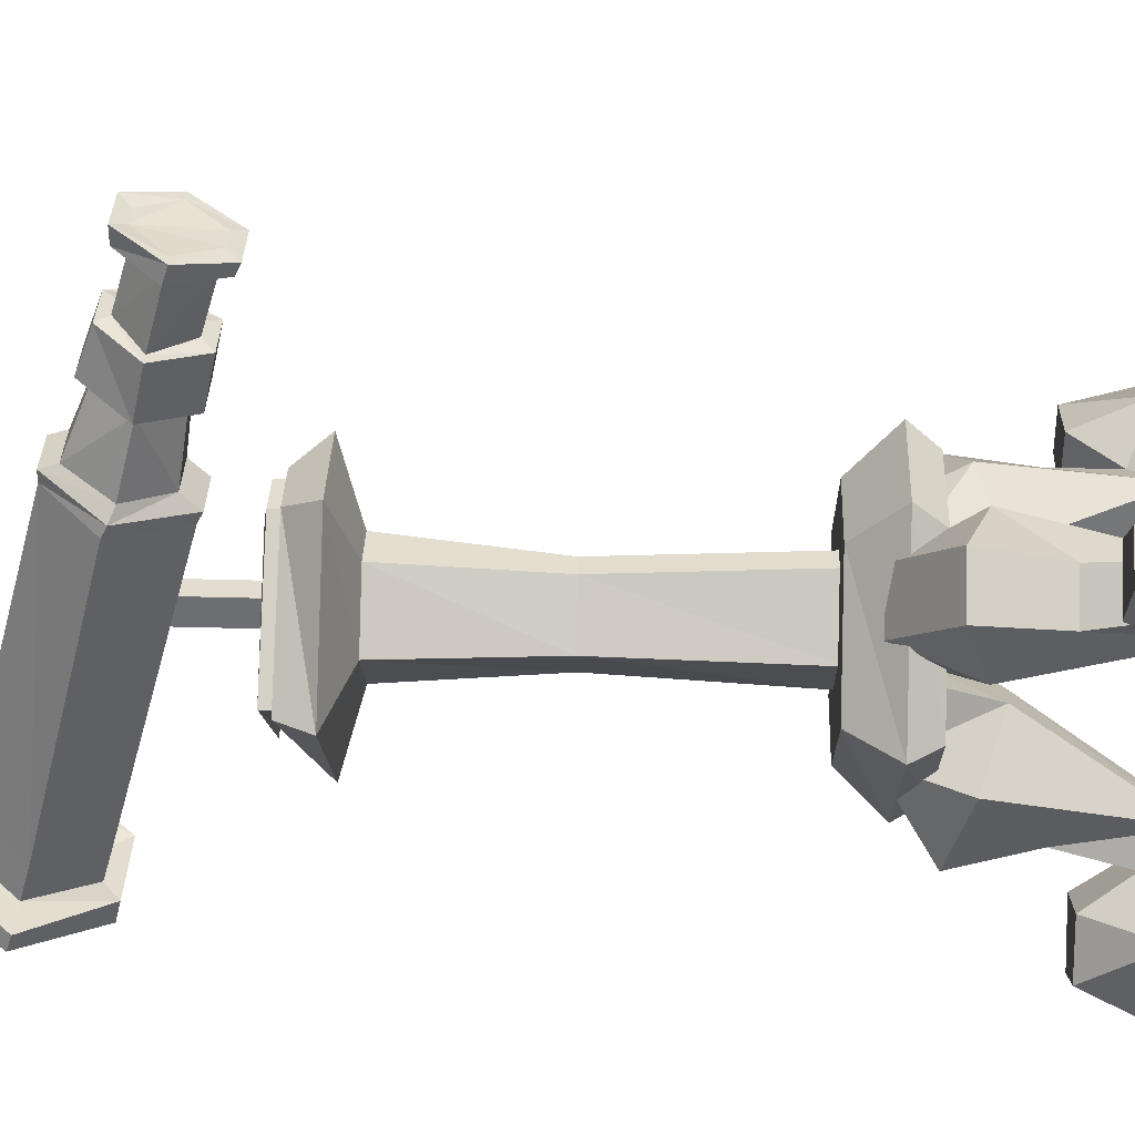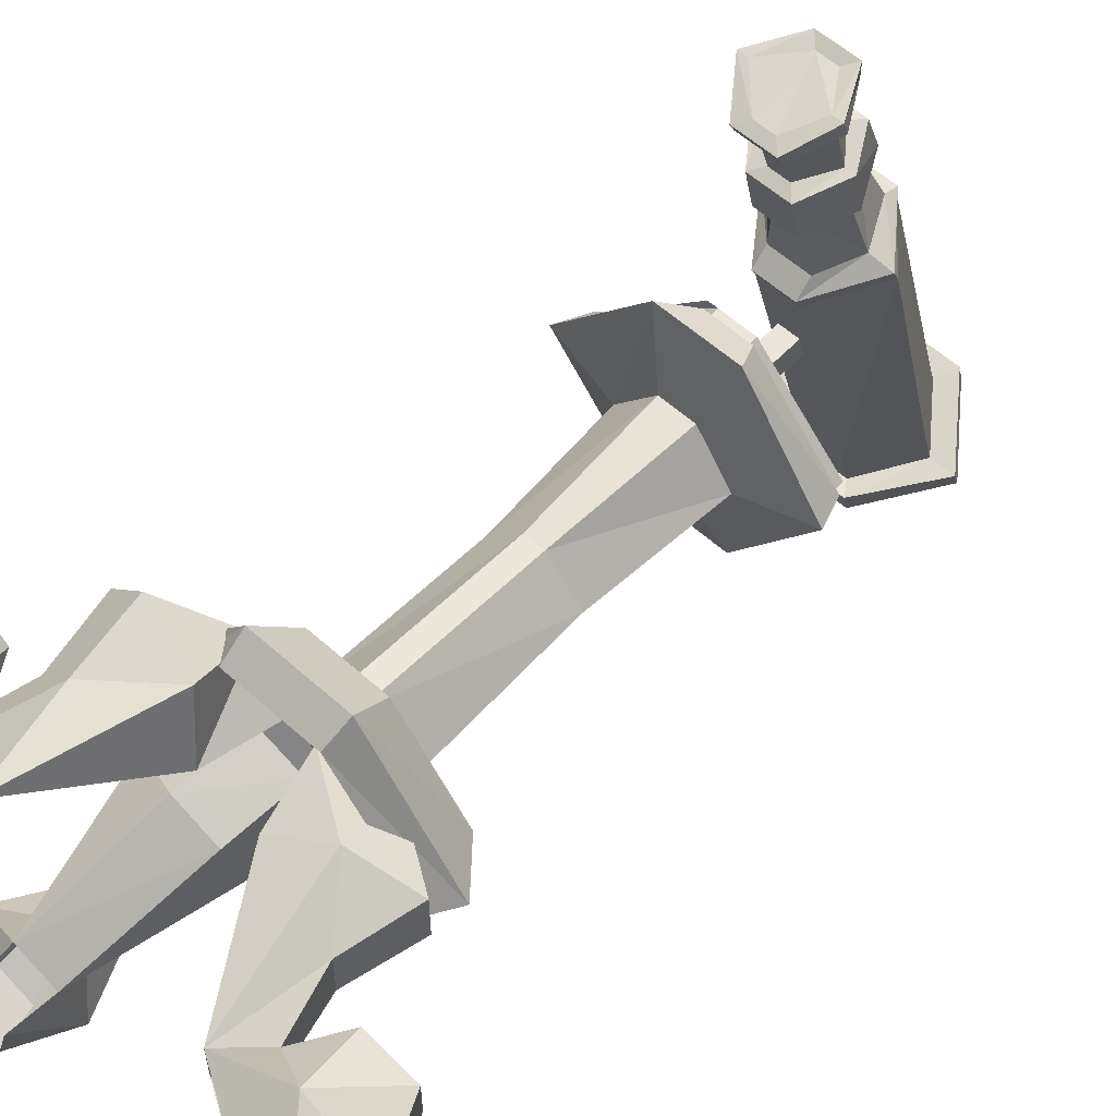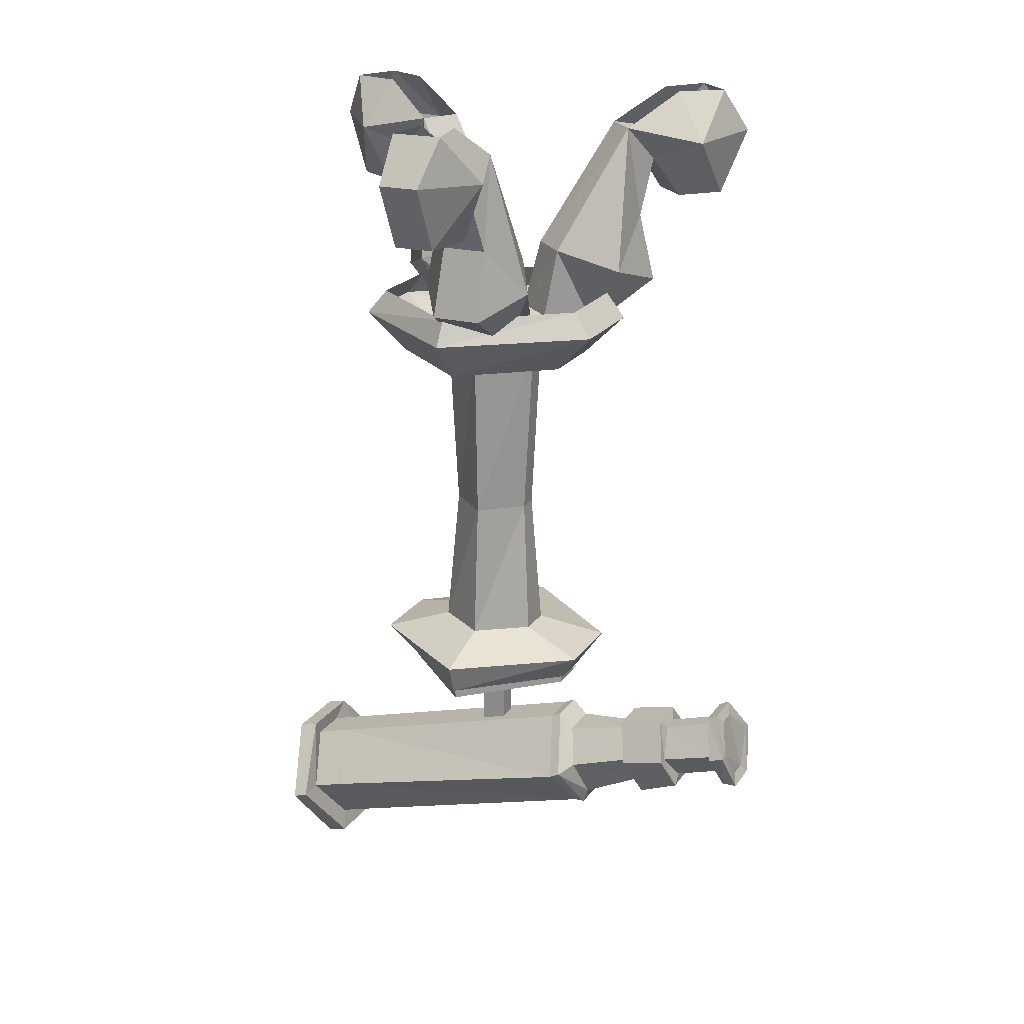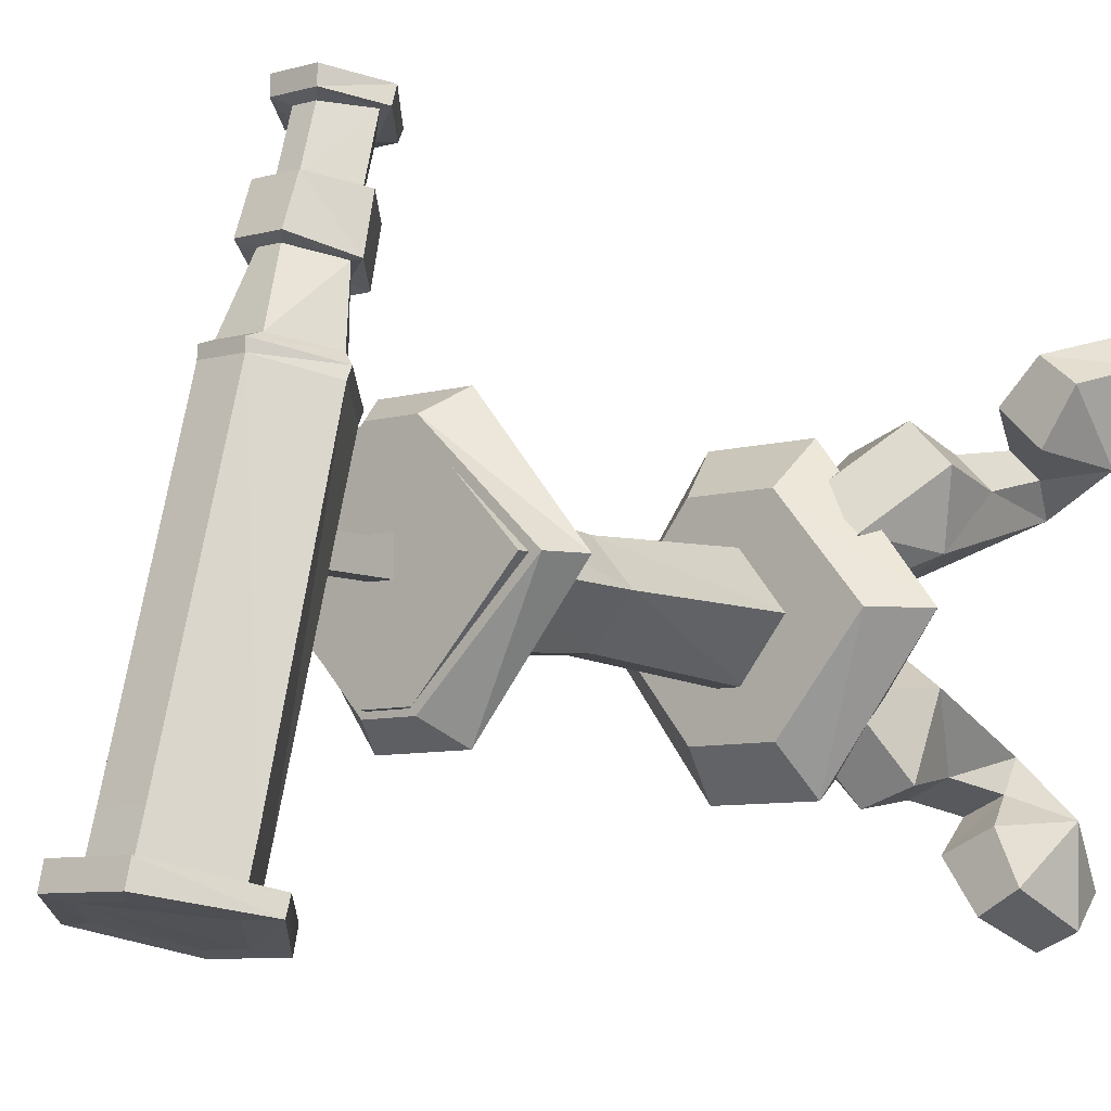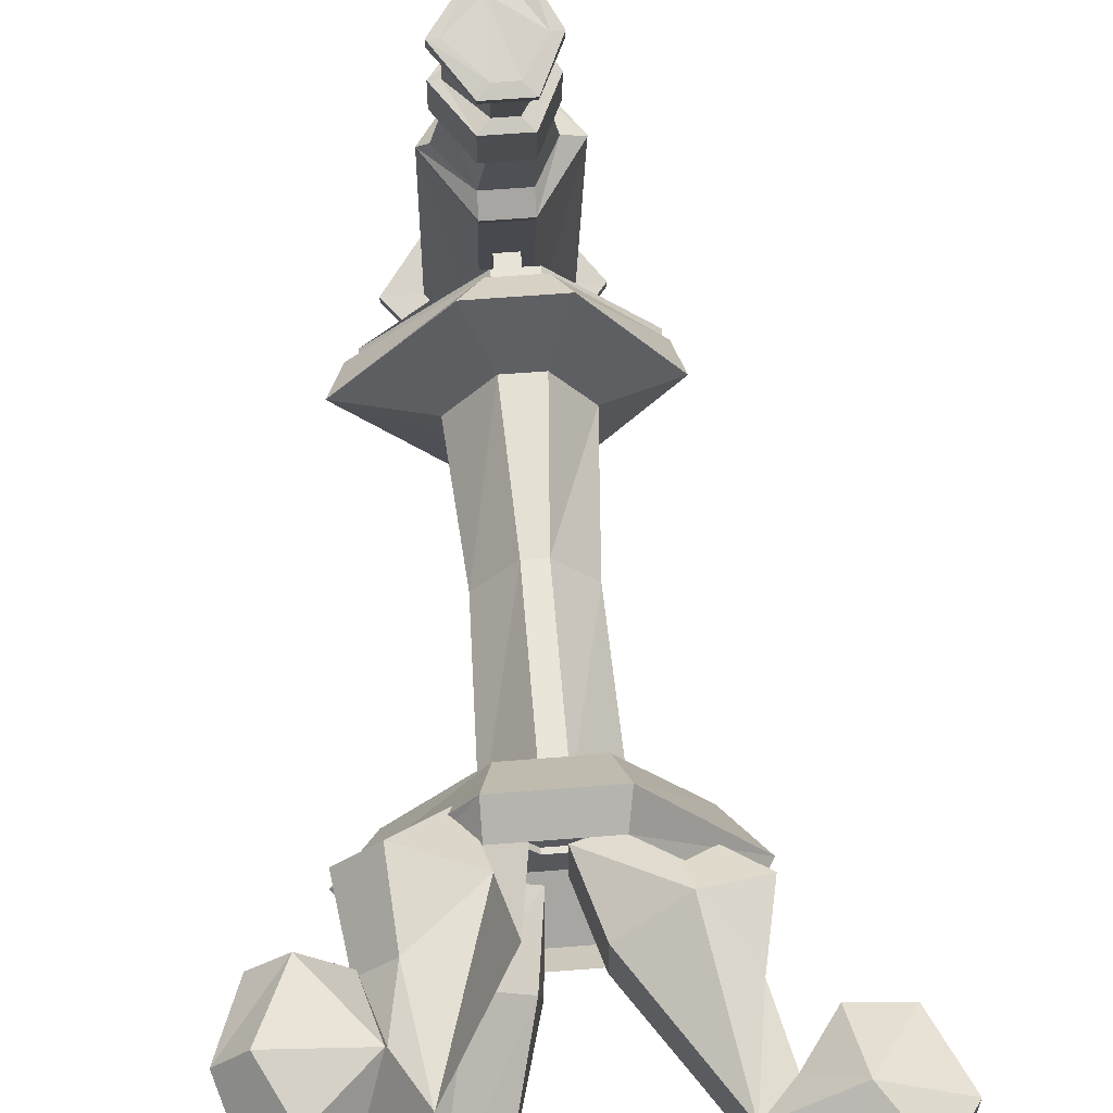
<metadata>
{"format":"obj","ext":"obj","renderer":"f3d","projection":"perspective","resolution":1024,"background":"white","views":[{"elev":35.4,"azim":92.2,"up":"+Z"},{"elev":57.6,"azim":-137.1,"up":"+Z"},{"elev":20.8,"azim":-65.4,"up":"+Y"},{"elev":-7.7,"azim":38.6,"up":"+Z"},{"elev":61.4,"azim":175.4,"up":"+Z"}]}
</metadata>
<code>
v 0.2109 -0.125 0.1328
v 0.1875 -0.07031 0.09375
v 0.2891 -0.09375 0.1406
v 0.25 -0.1875 0.1562
v 0.1719 -0.125 0.1719
v 0.1562 -0.2188 0.1562
v 0.2031 -0.2188 0.1094
v 0.1875 -0.2969 0.03125
v 0.09375 -0.2656 0
v 0.1328 -0.07031 0.1406
v 0.03906 -0.2656 0.05469
v 0.0625 -0.2969 0.1562
v 0.1719 -0.09375 0.2578
v 0.2031 -0.01562 0.2031
v 0.25 -0.01562 0.2656
v 0.2891 -0.08594 0.2969
v 0.3047 -0.01562 0.2109
v 0.3281 -0.08594 0.2578
v 0.2422 -0.01562 0.1641
v 0.2188 -0.3281 0.125
v 0.1406 -0.3984 0.04688
v 0.1641 -0.3281 0.1797
v 0.08594 -0.3984 0.1016
v 0.07812 -0.375 -0.02344
v 0.2969 -0.1875 0.2266
v 0.1953 -0.1875 0.2109
v 0.25 -0.1875 0.2656
v 0.02344 -0.375 0.03906
v -0.2188 -0.125 0.01562
v -0.1719 -0.07031 0.03125
v -0.2812 -0.09375 0.07031
v -0.2656 -0.1875 0.03125
v -0.2188 -0.125 -0.03906
v -0.1953 -0.2188 -0.03906
v -0.1953 -0.2188 0.03125
v -0.1328 -0.2969 0.07812
v -0.04688 -0.2656 0.03125
v -0.1719 -0.07031 -0.03906
v -0.04688 -0.2656 -0.04688
v -0.1328 -0.2969 -0.1016
v -0.2812 -0.09375 -0.09375
v -0.2656 -0.01562 -0.03906
v -0.3438 -0.01562 -0.04688
v -0.3906 -0.08594 -0.04688
v -0.3438 -0.01562 0.03125
v -0.3906 -0.08594 0.01562
v -0.2656 -0.01562 0.01562
v -0.2188 -0.3281 0.03125
v -0.1094 -0.3984 0.03125
v -0.2188 -0.3281 -0.04688
v -0.1094 -0.3984 -0.04688
v -0.01562 -0.375 0.03125
v -0.3438 -0.1875 0.01562
v -0.2656 -0.1875 -0.04688
v -0.3438 -0.1875 -0.04688
v -0.01562 -0.375 -0.04688
v 0.1016 -0.125 -0.25
v 0.07812 -0.07031 -0.2109
v 0.07812 -0.09375 -0.3281
v 0.1094 -0.1875 -0.2969
v 0.1562 -0.125 -0.2266
v 0.1406 -0.2188 -0.2109
v 0.08594 -0.2188 -0.2344
v 0.01562 -0.2969 -0.1875
v 0.02344 -0.2656 -0.09375
v 0.1406 -0.07031 -0.1797
v 0.09375 -0.2656 -0.0625
v 0.1797 -0.2969 -0.1172
v 0.2344 -0.09375 -0.2578
v 0.1719 -0.01562 -0.2656
v 0.2109 -0.01562 -0.3359
v 0.2266 -0.08594 -0.3828
v 0.1406 -0.01562 -0.3672
v 0.1719 -0.08594 -0.4062
v 0.1172 -0.01562 -0.2891
v 0.09375 -0.3281 -0.25
v 0.04688 -0.3984 -0.1484
v 0.1641 -0.3281 -0.2266
v 0.1172 -0.3984 -0.125
v 0.007812 -0.375 -0.07031
v 0.1562 -0.1875 -0.3672
v 0.1797 -0.1875 -0.2656
v 0.2109 -0.1875 -0.3359
v 0.08594 -0.375 -0.03906
v -0.03906 -1.016 0.1016
v -0.1719 -1.016 -0.03906
v -0.02344 -1.016 -0.007812
v 0.03125 -1.016 0.1016
v 0.007812 -1.016 -0.007812
v 0.1641 -1.016 -0.03906
v 0.007812 -1.016 -0.04688
v 0.03125 -1.016 -0.1797
v -0.02344 -1.016 -0.04688
v -0.03906 -1.016 -0.1797
v -0.1719 -1 -0.03906
v -0.03906 -1 -0.1797
v 0.01562 -1.016 -0.1797
v 0.01562 -1 -0.1797
v 0.1641 -1 -0.03906
v 0.01562 -1.016 0.1016
v 0.01562 -1 0.1016
v -0.03906 -1 0.1016
v -0.04688 -1 0.1094
v -0.1797 -1 -0.03906
v -0.04688 -1 -0.1875
v 0.02344 -1 -0.1875
v 0.1797 -1 -0.03906
v 0.02344 -1 0.1094
v 0.05469 -0.9531 0.1406
v -0.07031 -0.9531 0.1406
v -0.1953 -0.9531 -0.03906
v -0.07031 -0.9531 -0.2188
v 0.05469 -0.9531 -0.2188
v 0.2031 -0.9531 -0.03906
v 0.07812 -0.9219 -0.03906
v 0.01562 -0.9219 0.03906
v -0.03906 -0.9219 0.03906
v -0.09375 -0.9219 -0.03906
v -0.03906 -0.9219 -0.1172
v 0.01562 -0.9219 -0.1172
v 0.007812 -0.7031 -0.1016
v 0.0625 -0.7031 -0.03906
v 0.007812 -0.7031 0.02344
v -0.02344 -0.7031 0.02344
v -0.07812 -0.7031 -0.03906
v -0.02344 -0.7031 -0.1016
v -0.02344 -0.4297 -0.1172
v 0.007812 -0.4297 -0.1172
v 0.07031 -0.4297 -0.03906
v 0.007812 -0.4297 0.03906
v -0.02344 -0.4297 0.03906
v -0.08594 -0.4297 -0.03906
v 0.2266 -0.375 -0.03906
v 0.1953 -0.3359 -0.03906
v 0.07031 -0.375 0.1641
v 0.05469 -0.4375 0.1016
v 0.1719 -0.4375 -0.03906
v 0.07031 -0.375 -0.2422
v 0.07031 -0.3359 -0.2109
v 0.07031 -0.3359 0.1328
v -0.07812 -0.375 0.1641
v -0.0625 -0.4375 0.1016
v -0.1719 -0.4375 -0.03906
v 0.05469 -0.4375 -0.1797
v -0.07812 -0.375 -0.2422
v -0.07031 -0.3359 -0.2109
v -0.07031 -0.3359 0.1328
v -0.2266 -0.375 -0.03906
v -0.2031 -0.3359 -0.03906
v -0.0625 -0.4375 -0.1797
v -0.03906 -1.242 0.1328
v -0.03906 -1.359 -0.2891
v 0.02344 -1.359 -0.2891
v 0.02344 -1.242 0.1328
v 0.02344 -1.242 0.1484
v -0.03906 -1.242 0.1484
v -0.1016 -1.164 0.125
v -0.1016 -1.172 0.1094
v -0.1016 -1.281 -0.3125
v -0.03906 -1.375 -0.3438
v 0.02344 -1.375 -0.3438
v 0.08594 -1.297 -0.3672
v 0.08594 -1.281 -0.3125
v 0.08594 -1.172 0.1094
v 0.08594 -1.164 0.125
v 0.07031 -1.156 0.1406
v 0.02344 -1.219 0.1562
v -0.03906 -1.219 0.1562
v -0.07031 -1.156 0.1406
v -0.03906 -1.078 0.1016
v -0.03906 -1.086 0.08594
v -0.03906 -1.203 -0.3359
v -0.1016 -1.297 -0.3672
v -0.05469 -1.406 -0.3359
v 0.05469 -1.406 -0.3359
v 0.1406 -1.297 -0.3672
v 0.05469 -1.195 -0.3906
v 0.02344 -1.219 -0.3906
v 0.02344 -1.203 -0.3359
v 0.02344 -1.086 0.08594
v 0.02344 -1.078 0.1016
v 0.02344 -1.102 0.125
v 0.05469 -1.133 0.2344
v 0.007812 -1.18 0.25
v -0.02344 -1.18 0.25
v -0.05469 -1.133 0.2344
v -0.02344 -1.086 0.2266
v -0.03906 -1.102 0.125
v -0.03906 -1.219 -0.3906
v -0.05469 -1.195 -0.3906
v -0.1406 -1.297 -0.3672
v -0.05469 -1.414 -0.3672
v 0.05469 -1.414 -0.3672
v 0.1406 -1.305 -0.3906
v 0.05469 -1.203 -0.4219
v -0.03906 -1.383 -0.375
v -0.1016 -1.305 -0.3906
v -0.03906 -1.227 -0.4141
v 0.02344 -1.227 -0.4141
v 0.08594 -1.305 -0.3906
v 0.02344 -1.383 -0.375
v -0.1406 -1.305 -0.3906
v -0.05469 -1.203 -0.4219
v 0.007812 -1.133 0.4219
v 0.05469 -1.086 0.4141
v 0.007812 -1.039 0.3984
v -0.02344 -1.039 0.3984
v -0.05469 -1.086 0.4141
v -0.02344 -1.133 0.4219
v -0.03906 -1.148 0.4297
v 0.02344 -1.148 0.4297
v 0.07031 -1.086 0.4141
v 0.02344 -1.023 0.3906
v -0.03906 -1.023 0.3906
v -0.07031 -1.086 0.4141
v 0.007812 -1.086 0.2266
v 0.07031 -1.133 0.2344
v 0.02344 -1.195 0.2578
v -0.03906 -1.195 0.2578
v -0.07031 -1.133 0.2344
v -0.03906 -1.07 0.2188
v 0.02344 -1.07 0.2188
v 0.07031 -1.117 0.3047
v 0.02344 -1.172 0.3203
v -0.03906 -1.172 0.3203
v -0.07031 -1.117 0.3047
v -0.03906 -1.055 0.2891
v 0.02344 -1.055 0.2891
v 0.05469 -1.117 0.3047
v 0.007812 -1.156 0.3203
v -0.02344 -1.156 0.3203
v -0.05469 -1.117 0.3047
v -0.02344 -1.07 0.2969
v 0.007812 -1.07 0.2969
v 0.007812 -1.047 0.375
v 0.05469 -1.094 0.3906
v 0.007812 -1.133 0.3984
v -0.02344 -1.133 0.3984
v -0.05469 -1.094 0.3906
v -0.02344 -1.047 0.375
v -0.03906 -1.031 0.375
v 0.02344 -1.031 0.375
v 0.07031 -1.094 0.3906
v 0.02344 -1.148 0.4062
v -0.03906 -1.148 0.4062
v -0.07031 -1.094 0.3906
v -0.02344 -1.016 -0.01562
v -0.02344 -1.016 -0.05469
v -0.02344 -1.125 -0.05469
v -0.02344 -1.117 -0.01562
v 0.007812 -1.016 -0.01562
v 0.007812 -1.117 -0.01562
v 0.007812 -1.016 -0.05469
v 0.007812 -1.125 -0.05469
f 1 2 3
f 1 3 4
f 1 7 2
f 2 7 8
f 2 8 9
f 10 11 12
f 10 12 6
f 10 6 5
f 10 5 13
f 10 13 14
f 14 13 15
f 15 13 16
f 17 18 3
f 17 3 19
f 19 3 2
f 20 21 8
f 20 8 7
f 24 9 8
f 24 8 21
f 3 25 4
f 5 26 13
f 13 26 27
f 13 27 16
f 18 25 3
f 22 6 12
f 22 12 23
f 23 12 11
f 23 11 28
f 29 30 31
f 29 31 32
f 29 35 30
f 30 35 36
f 30 36 37
f 38 39 40
f 38 40 34
f 38 34 33
f 38 33 41
f 38 41 42
f 42 41 43
f 43 41 44
f 45 46 31
f 45 31 47
f 47 31 30
f 48 49 36
f 48 36 35
f 52 37 36
f 52 36 49
f 31 53 32
f 33 54 41
f 41 54 55
f 41 55 44
f 46 53 31
f 50 34 40
f 50 40 51
f 51 40 39
f 51 39 56
f 57 58 59
f 57 59 60
f 57 63 58
f 58 63 64
f 58 64 65
f 66 67 68
f 66 68 62
f 66 62 61
f 66 61 69
f 66 69 70
f 70 69 71
f 71 69 72
f 73 74 59
f 73 59 75
f 75 59 58
f 76 77 64
f 76 64 63
f 80 65 64
f 80 64 77
f 59 81 60
f 61 82 69
f 69 82 83
f 69 83 72
f 74 81 59
f 78 62 68
f 78 68 79
f 79 68 67
f 79 67 84
f 94 86 95
f 94 95 96
f 94 96 97
f 97 96 98
f 97 98 90
f 90 98 99
f 90 99 100
f 100 99 101
f 100 101 85
f 85 101 102
f 85 102 86
f 86 102 95
f 95 102 103
f 95 103 104
f 95 104 96
f 96 104 105
f 96 105 98
f 98 105 106
f 98 106 99
f 99 106 107
f 99 107 101
f 101 107 108
f 101 108 102
f 102 108 103
f 103 108 109
f 103 109 110
f 103 110 104
f 104 110 111
f 104 111 105
f 105 111 112
f 105 112 106
f 106 112 113
f 106 113 107
f 107 113 114
f 107 114 108
f 108 114 109
f 109 114 115
f 109 115 116
f 109 116 110
f 110 116 117
f 110 117 111
f 111 117 118
f 111 118 112
f 112 118 119
f 112 119 113
f 113 119 120
f 113 120 114
f 114 120 115
f 133 134 135
f 133 135 136
f 133 136 137
f 133 137 138
f 133 138 139
f 133 139 134
f 135 134 140
f 135 140 141
f 135 141 142
f 135 142 136
f 136 142 143
f 136 143 137
f 137 143 144
f 137 144 138
f 138 144 145
f 138 145 146
f 138 146 139
f 141 140 147
f 141 147 148
f 141 148 143
f 141 143 142
f 148 147 149
f 148 149 145
f 148 145 150
f 148 150 143
f 143 150 144
f 144 150 145
f 145 149 146
f 1 4 5
f 1 5 6
f 1 6 7
f 2 9 10
f 10 9 11
f 15 16 17
f 17 16 18
f 20 7 22
f 20 22 23
f 20 23 21
f 4 25 26
f 4 26 5
f 16 27 18
f 18 27 25
f 25 27 26
f 7 6 22
f 28 11 24
f 24 11 9
f 29 32 33
f 29 33 34
f 29 34 35
f 30 37 38
f 38 37 39
f 43 44 45
f 45 44 46
f 48 35 50
f 48 50 51
f 48 51 49
f 32 53 54
f 32 54 33
f 44 55 46
f 46 55 53
f 53 55 54
f 35 34 50
f 56 39 52
f 52 39 37
f 57 60 61
f 57 61 62
f 57 62 63
f 58 65 66
f 66 65 67
f 71 72 73
f 73 72 74
f 76 63 78
f 76 78 79
f 76 79 77
f 60 81 82
f 60 82 61
f 72 83 74
f 74 83 81
f 81 83 82
f 63 62 78
f 84 67 80
f 80 67 65
f 85 86 87
f 85 87 88
f 88 87 89
f 88 89 90
f 90 89 91
f 90 91 92
f 92 91 93
f 92 93 94
f 94 93 86
f 115 120 121
f 115 121 122
f 115 122 116
f 116 122 123
f 116 123 117
f 117 123 124
f 117 124 118
f 118 124 125
f 118 125 119
f 119 125 126
f 119 126 120
f 120 126 121
f 121 126 127
f 121 127 128
f 121 128 122
f 122 128 129
f 122 129 123
f 123 129 130
f 123 130 124
f 124 130 131
f 124 131 125
f 125 131 132
f 125 132 126
f 126 132 127
f 87 86 93
f 151 152 153
f 151 153 154
f 151 158 159
f 151 159 152
f 153 163 154
f 154 163 164
f 158 171 172
f 158 172 159
f 163 179 164
f 164 179 180
f 166 182 183
f 166 183 167
f 167 183 184
f 167 184 185
f 167 185 168
f 168 185 169
f 169 185 186
f 169 186 187
f 169 187 188
f 171 180 172
f 172 180 179
f 182 188 187
f 182 187 216
f 182 216 183
f 229 234 235
f 229 235 236
f 229 236 230
f 230 236 237
f 230 237 231
f 231 237 238
f 231 238 232
f 232 238 239
f 232 239 233
f 233 239 240
f 233 240 234
f 234 240 235
f 151 154 155
f 151 155 156
f 151 156 157
f 151 157 158
f 152 159 160
f 152 160 161
f 152 161 153
f 153 161 162
f 153 162 163
f 154 164 165
f 154 165 155
f 155 165 166
f 155 166 167
f 155 167 156
f 156 167 168
f 156 168 157
f 157 168 169
f 157 169 170
f 157 170 158
f 158 170 171
f 159 172 173
f 159 173 160
f 162 178 163
f 163 178 179
f 164 180 181
f 164 181 165
f 165 181 182
f 165 182 166
f 169 188 170
f 170 188 181
f 170 181 171
f 171 181 180
f 172 179 189
f 172 189 173
f 178 189 179
f 181 188 182
f 183 216 217
f 183 217 184
f 184 217 218
f 184 218 185
f 185 218 219
f 185 219 220
f 185 220 186
f 186 220 187
f 187 220 221
f 187 221 216
f 216 221 222
f 216 222 217
f 217 222 223
f 217 223 224
f 217 224 218
f 218 224 219
f 219 224 225
f 219 225 226
f 219 226 220
f 220 226 227
f 220 227 221
f 221 227 222
f 222 227 228
f 222 228 223
f 223 228 229
f 223 229 230
f 223 230 224
f 224 230 231
f 224 231 225
f 225 231 232
f 225 232 226
f 226 232 227
f 227 232 233
f 227 233 228
f 228 233 234
f 228 234 229
f 160 173 174
f 160 174 161
f 161 174 175
f 161 175 162
f 162 175 176
f 162 176 177
f 162 177 178
f 173 189 190
f 173 190 191
f 173 191 174
f 174 191 192
f 174 192 193
f 174 193 175
f 175 193 194
f 175 194 176
f 176 194 195
f 176 195 177
f 177 195 190
f 177 190 189
f 177 189 178
f 196 201 192
f 196 192 197
f 197 192 202
f 197 202 203
f 197 203 198
f 198 203 199
f 199 203 195
f 199 195 194
f 199 194 200
f 200 194 193
f 200 193 201
f 201 193 192
f 195 203 190
f 190 203 202
f 190 202 191
f 191 202 192
f 204 209 210
f 204 210 211
f 204 211 205
f 205 211 212
f 205 212 206
f 206 212 213
f 206 213 207
f 207 213 214
f 207 214 208
f 208 214 215
f 208 215 210
f 208 210 209
f 235 240 241
f 235 241 242
f 235 242 243
f 235 243 236
f 236 243 244
f 236 244 237
f 237 244 238
f 238 244 245
f 238 245 239
f 239 245 246
f 239 246 241
f 239 241 240
f 210 245 244
f 210 244 211
f 211 244 212
f 212 244 243
f 212 243 242
f 212 242 213
f 213 242 241
f 213 241 214
f 214 241 215
f 215 241 246
f 215 246 245
f 215 245 210
f 247 248 249
f 247 249 250
f 247 250 251
f 251 250 252
f 251 252 253
f 253 252 254
f 253 254 248
f 248 254 249
f 196 197 198
f 196 198 199
f 196 199 200
f 196 200 201
f 204 205 206
f 204 206 207
f 204 207 208
f 204 208 209

</code>
